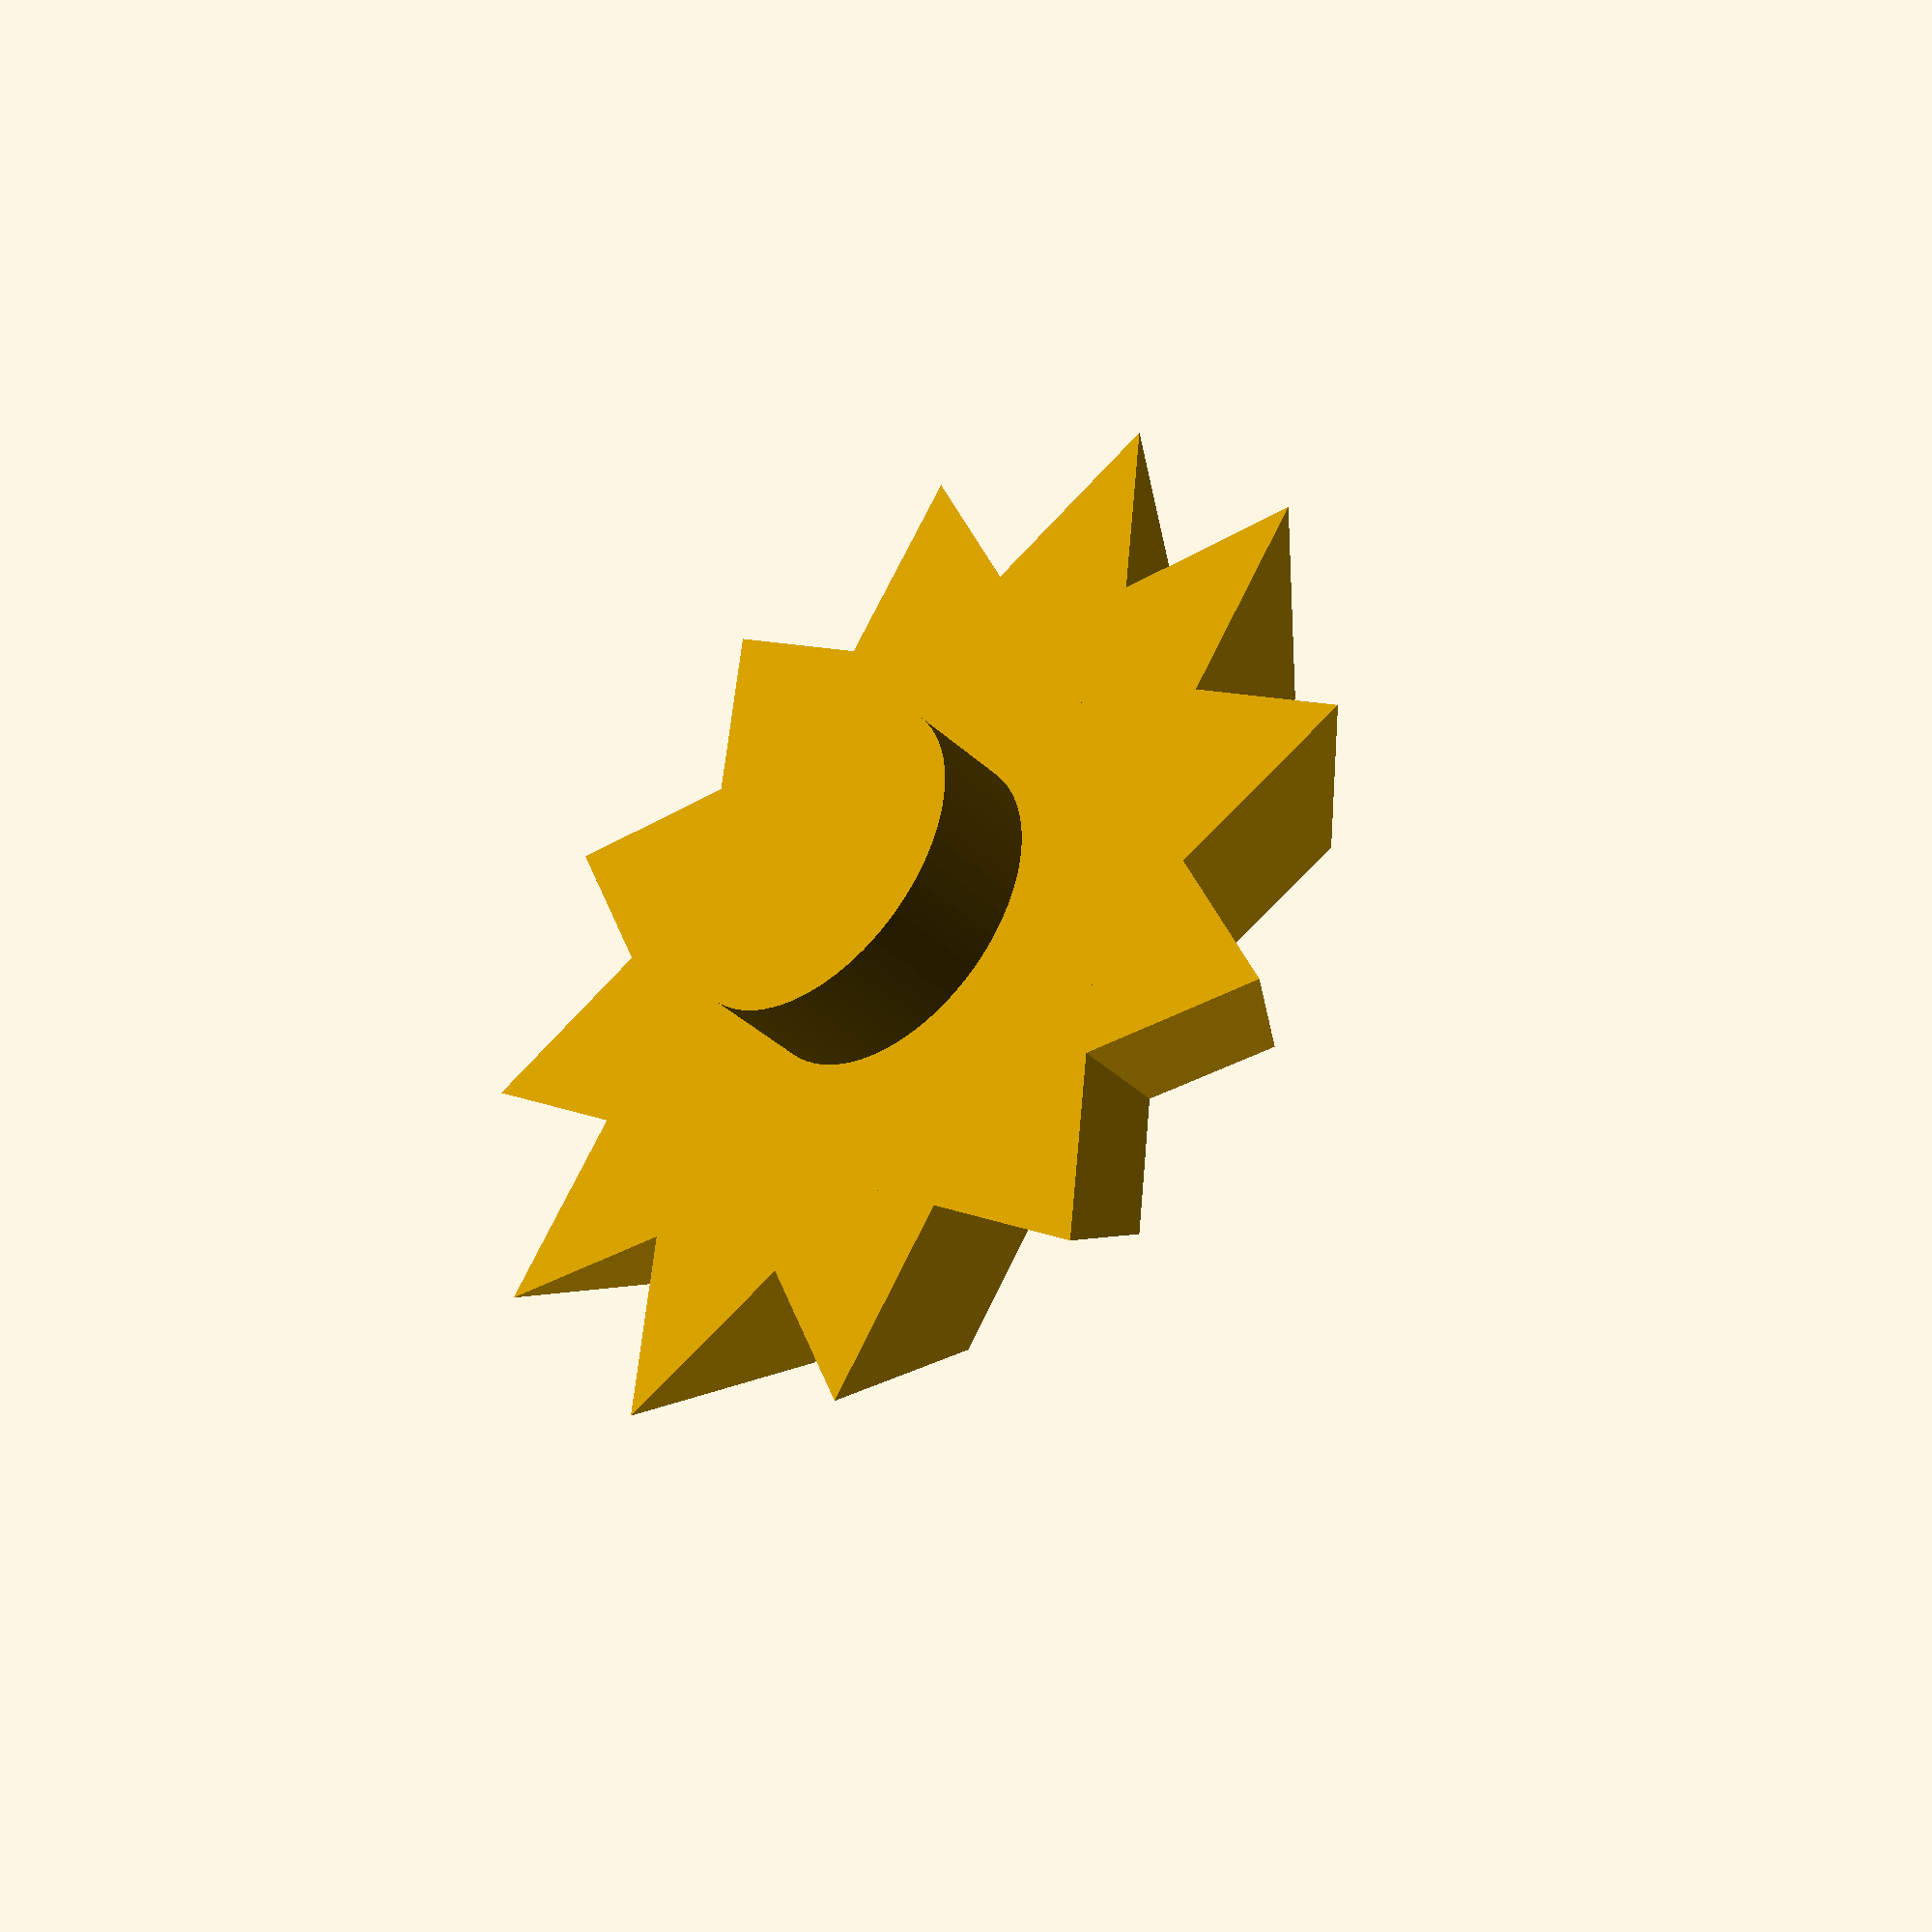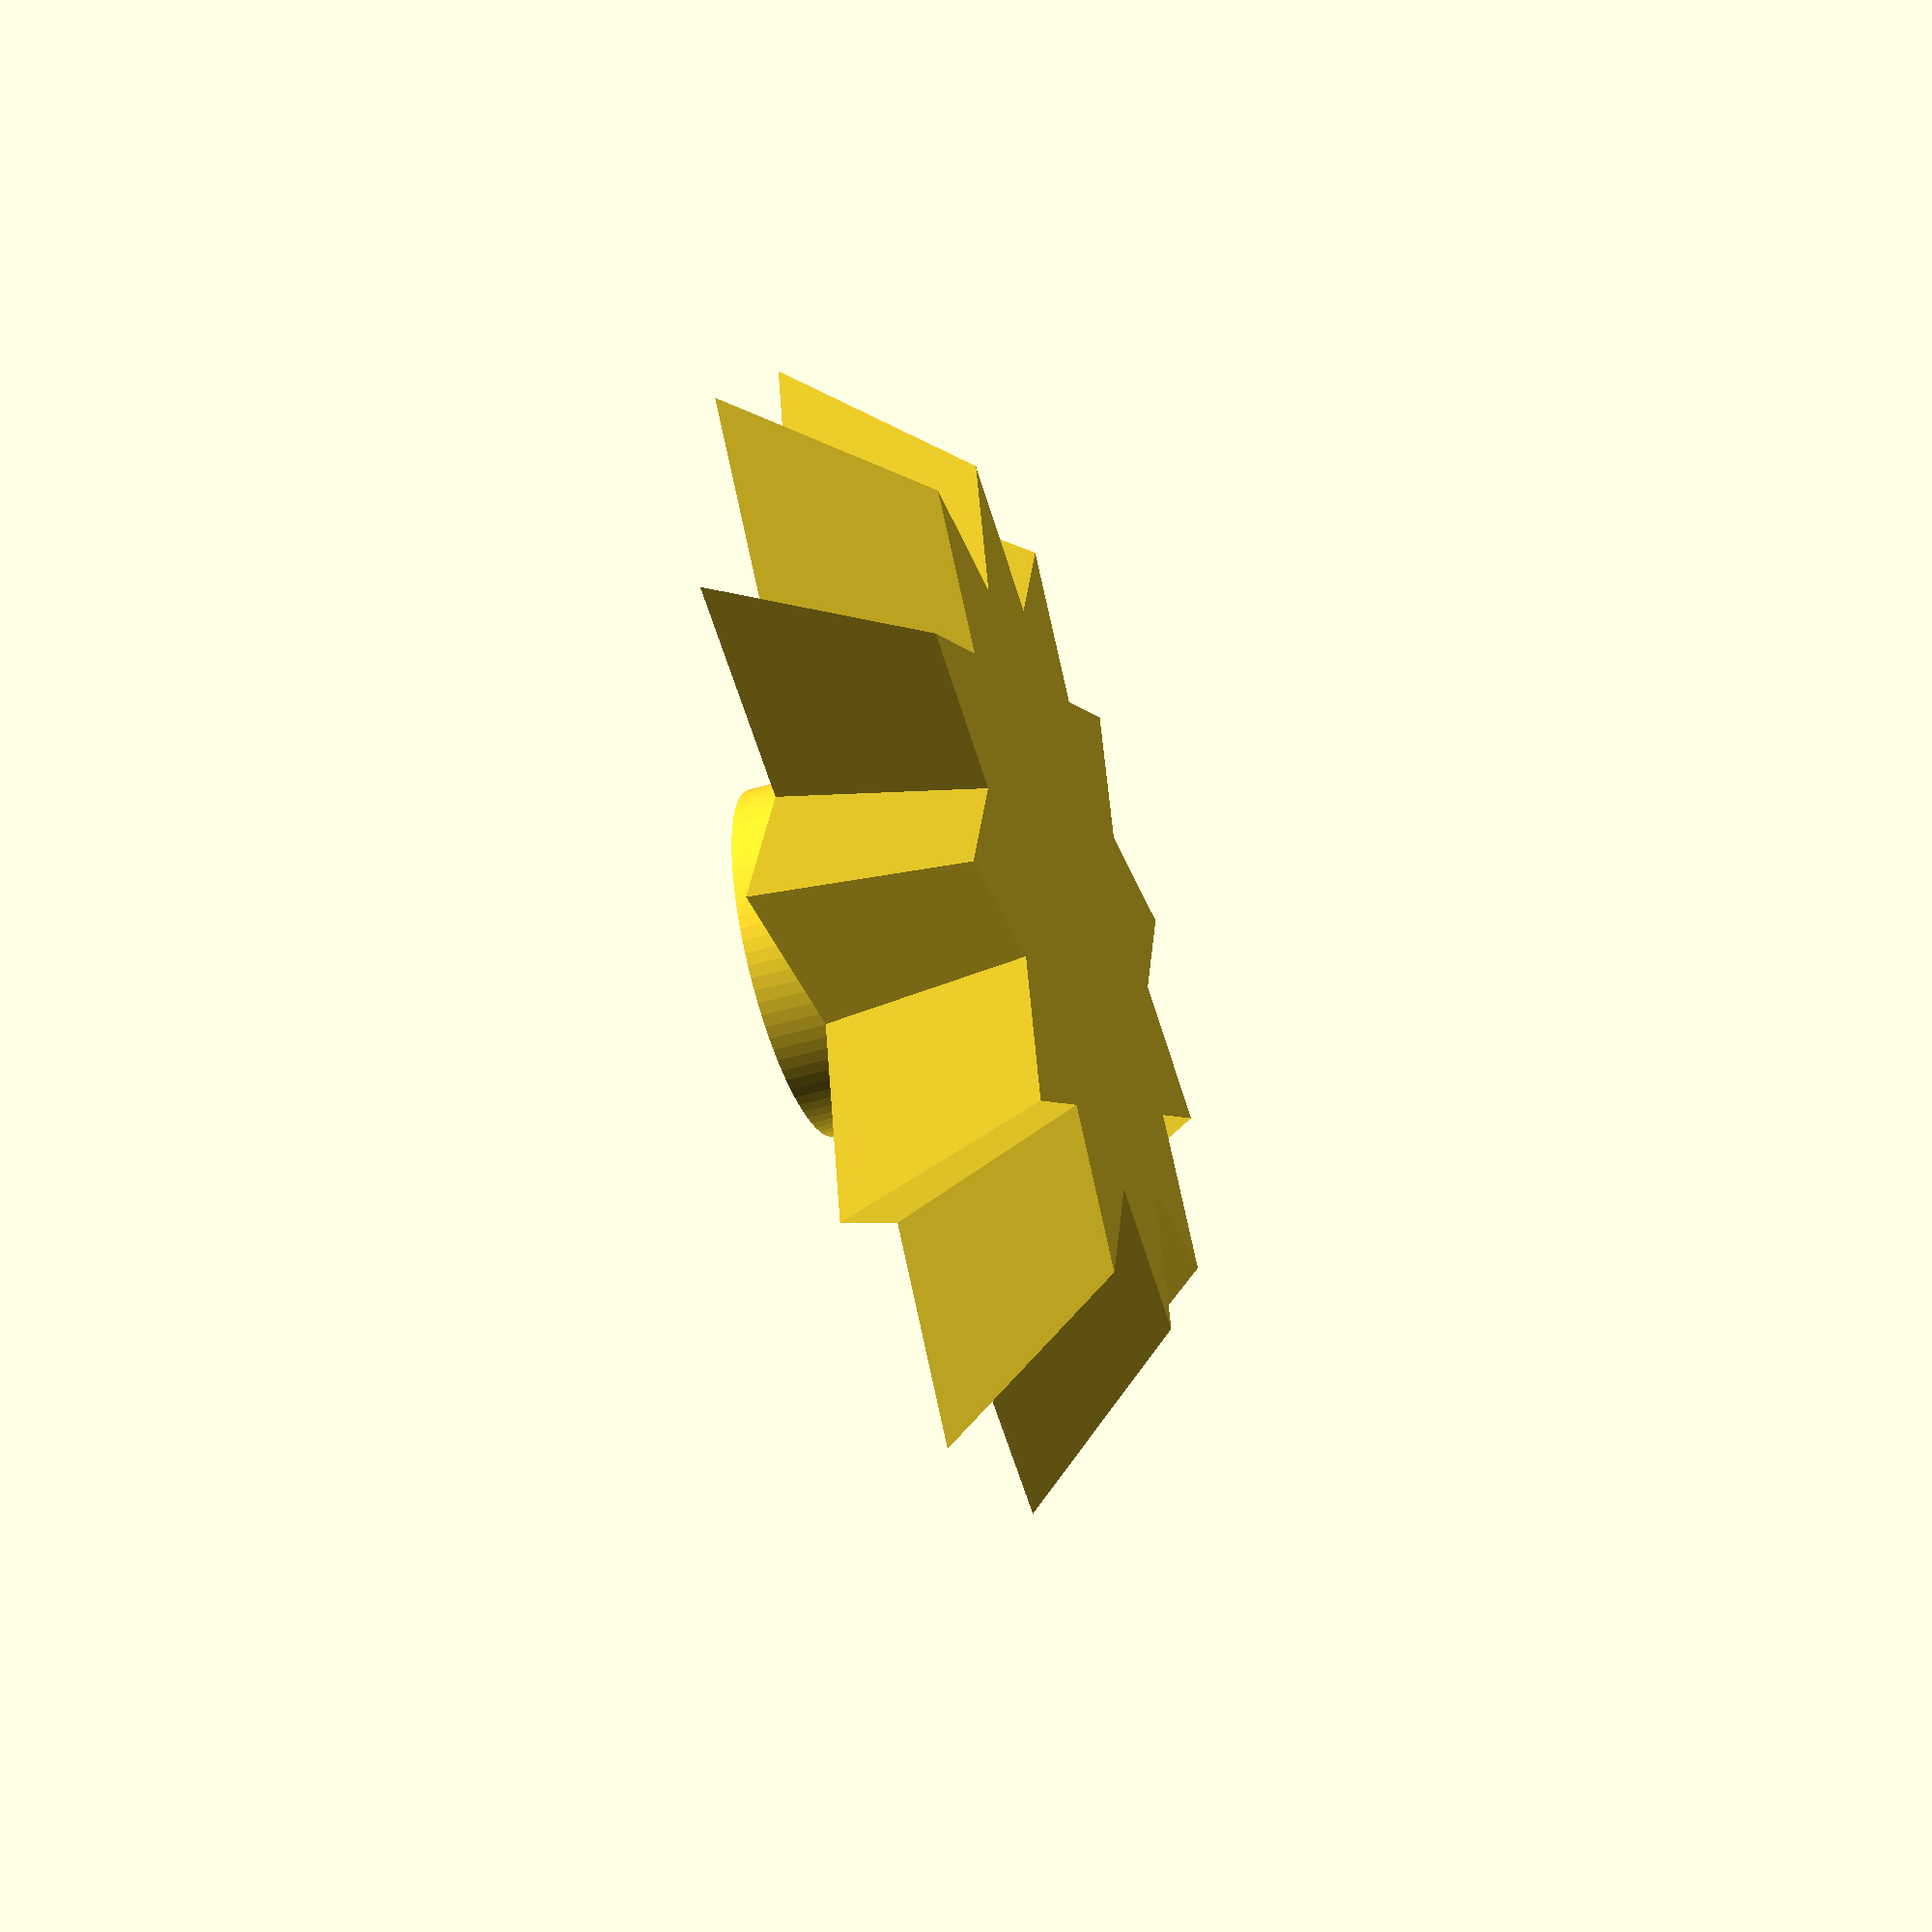
<openscad>
$fn = 90;

cylinder(d=6.1, h=2);

translate([0, 0, 2]){
	dAngle = 30;
	for(angle = [0:dAngle:120-dAngle]){
		rotate([0, 0, angle])
			cylinder(d1=20, d2=15, h=3, $fn=3);
	}
}


</openscad>
<views>
elev=219.8 azim=353.5 roll=318.5 proj=p view=wireframe
elev=48.6 azim=15.9 roll=288.2 proj=p view=wireframe
</views>
